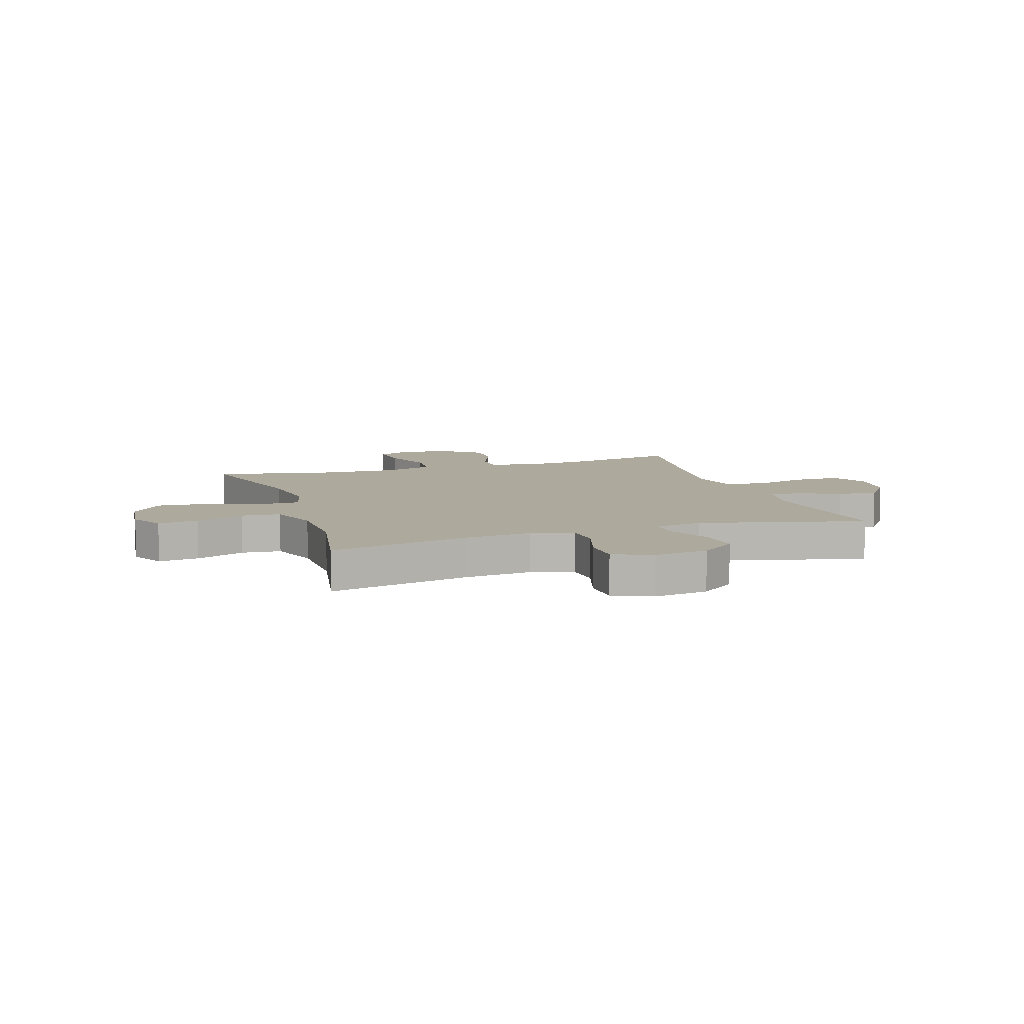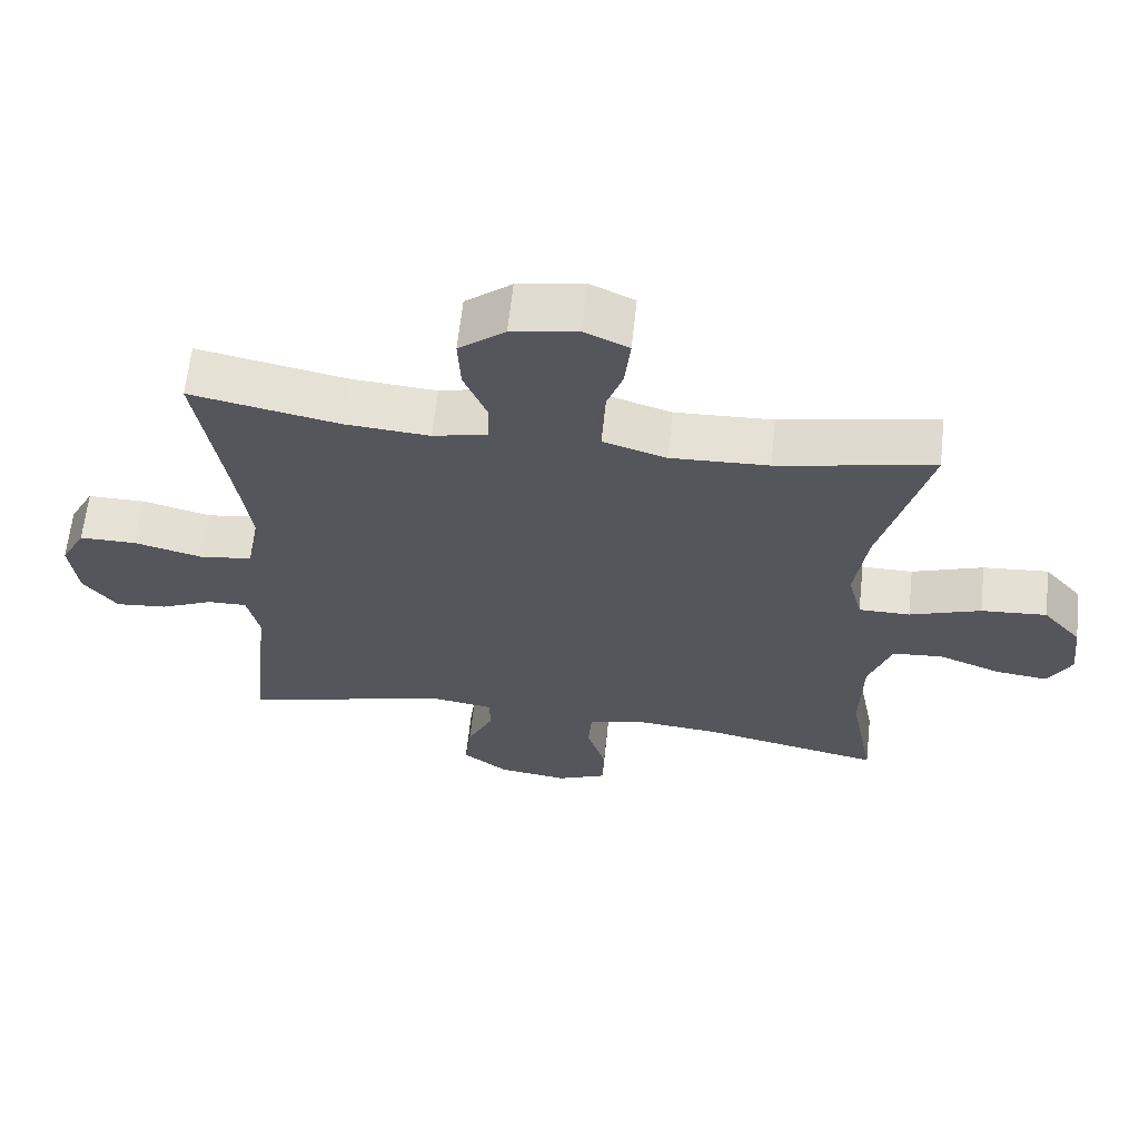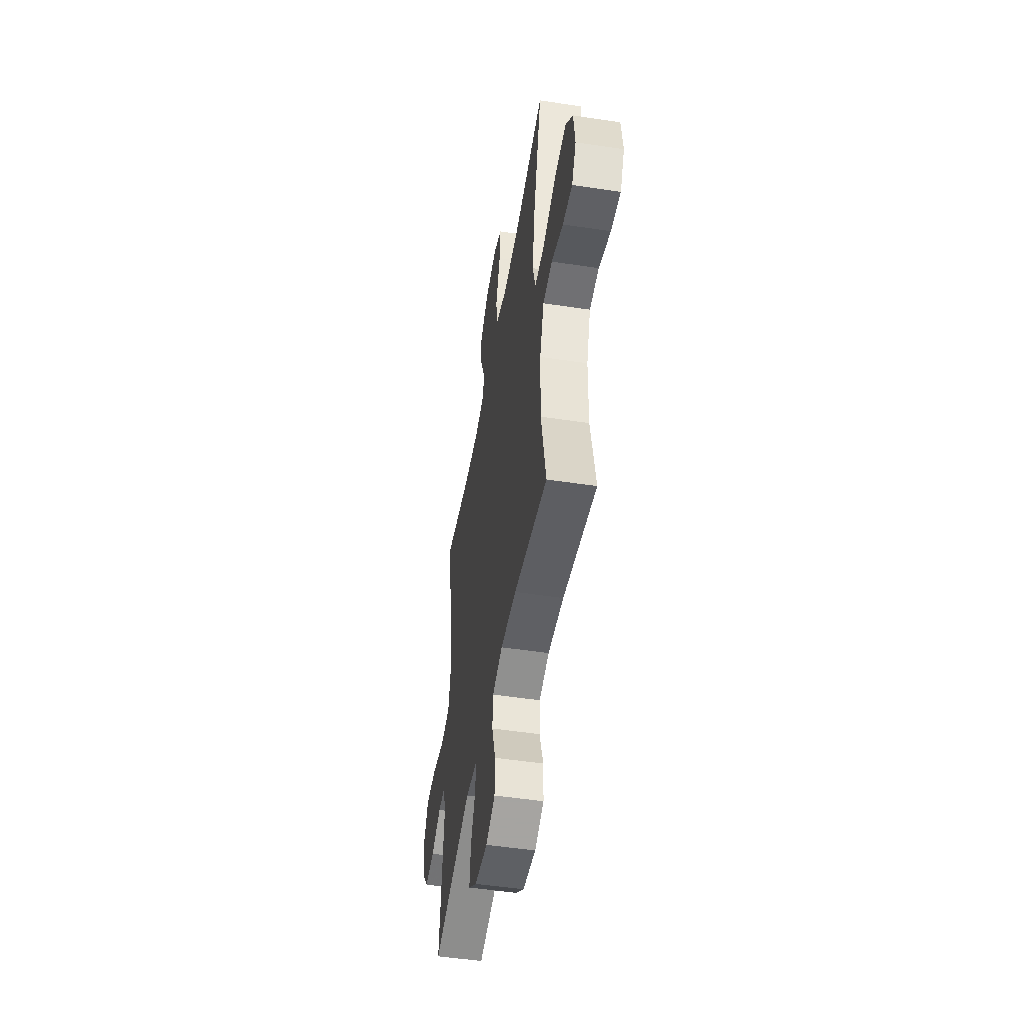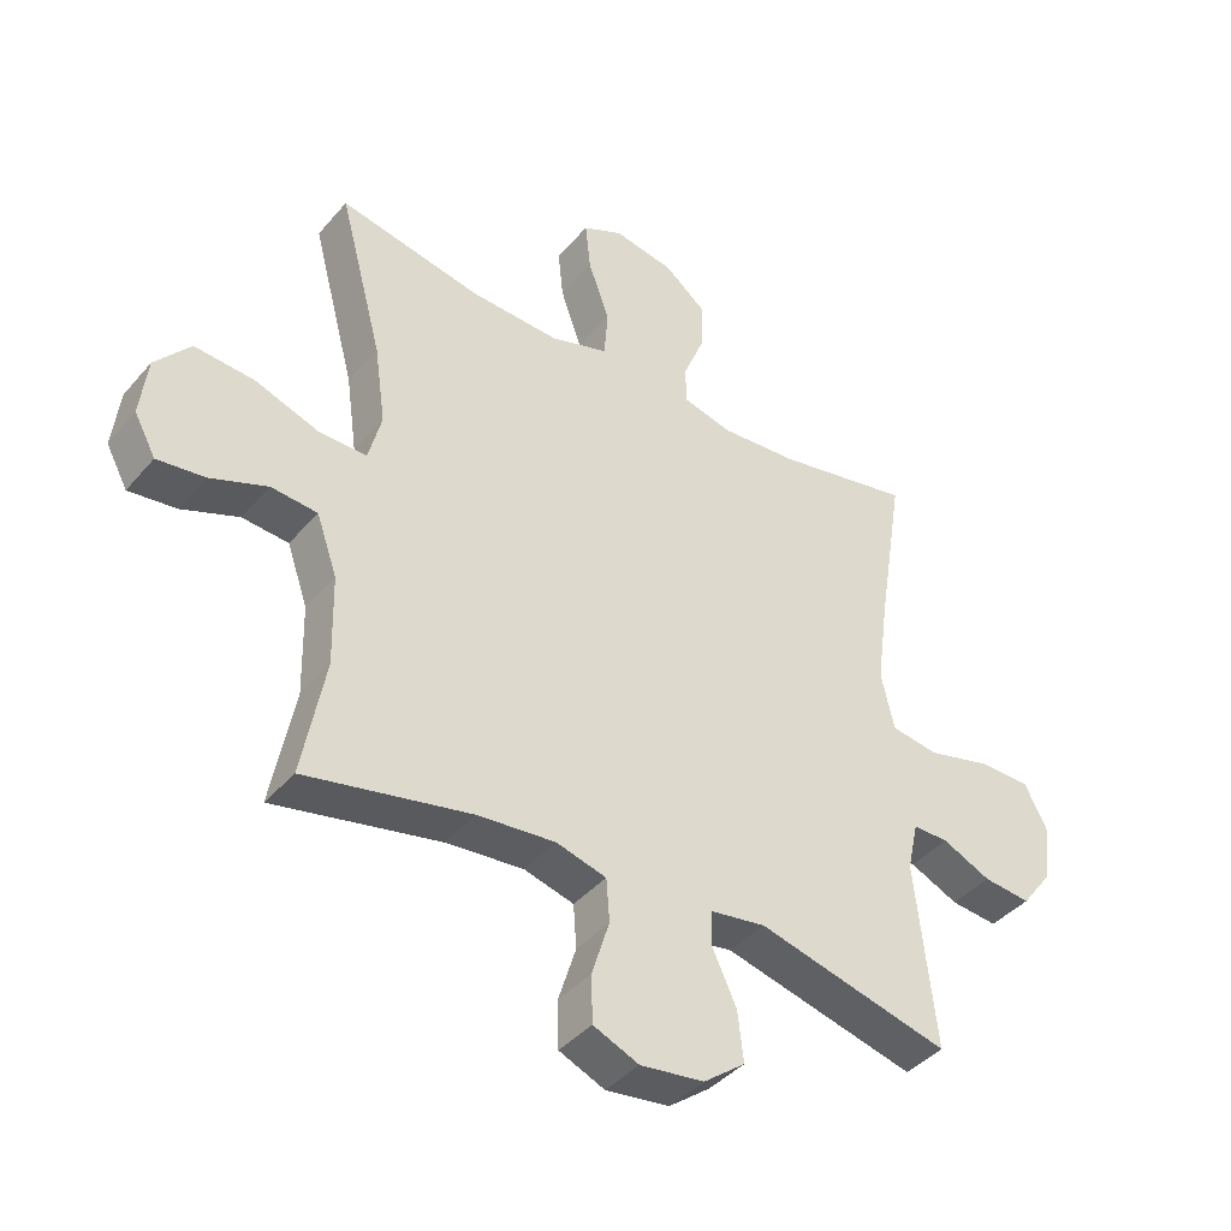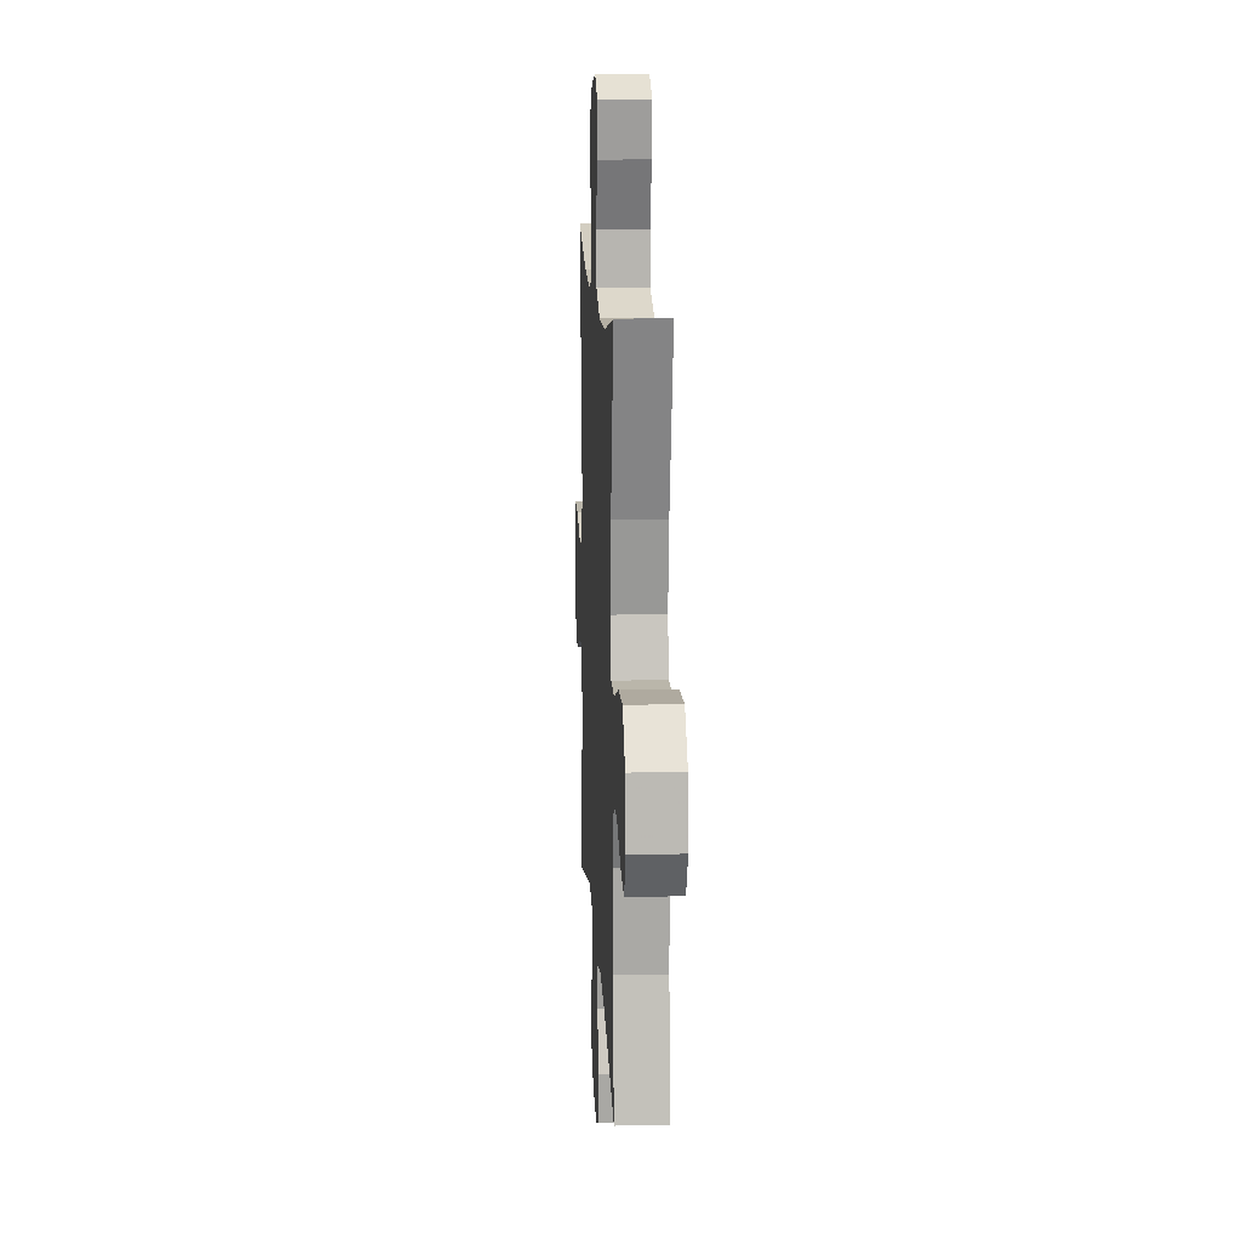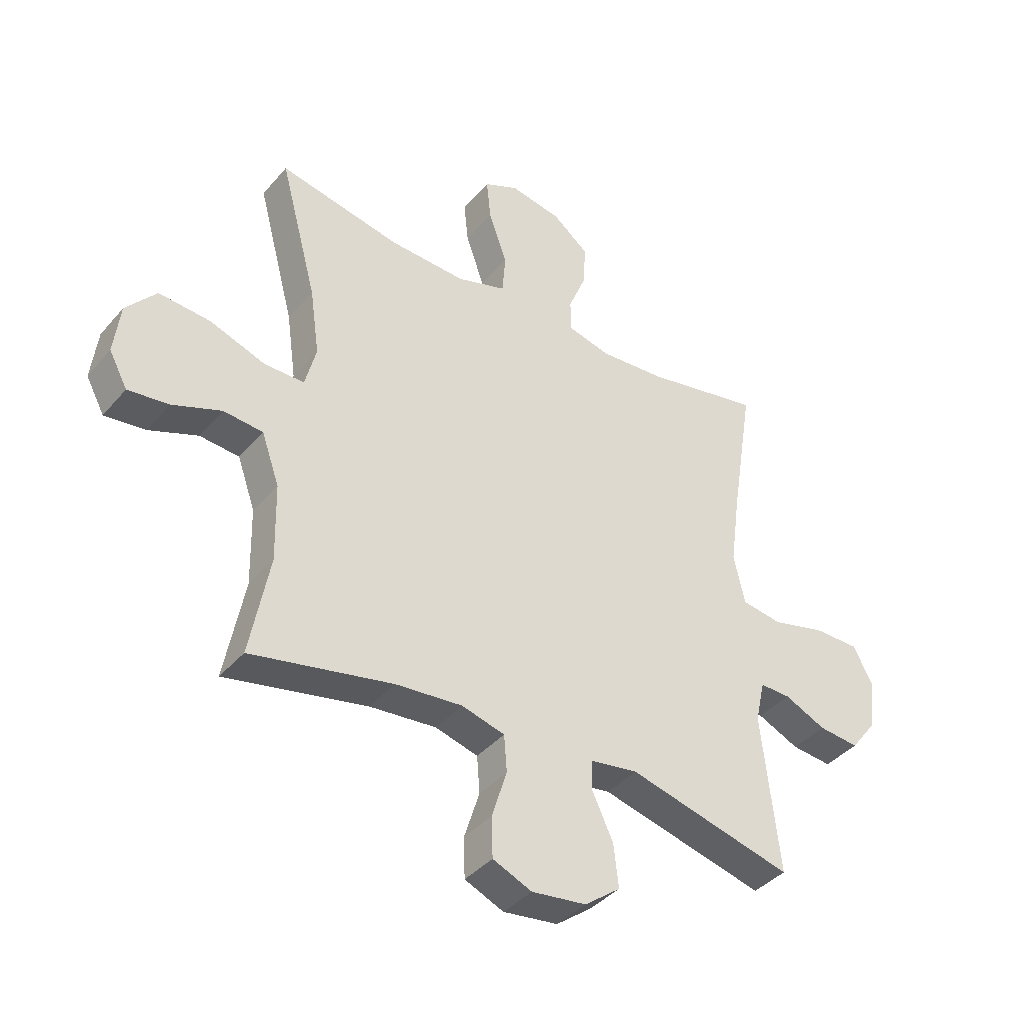
<metadata>
{"format":"obj","ext":"obj","renderer":"f3d","projection":"perspective","resolution":1024,"background":"white","views":[{"elev":8.8,"azim":161.8,"up":"+Y"},{"elev":63.5,"azim":6.2,"up":"+Z"},{"elev":-50.2,"azim":80.5,"up":"+Z"},{"elev":-40.8,"azim":143.6,"up":"+Z"},{"elev":13.8,"azim":87.0,"up":"+Z"},{"elev":-39.6,"azim":144.0,"up":"+Z"}]}
</metadata>
<code>
v 0.5 0.07 -0.5
v 0.246 0.07 -0.447
v 0.126 0.07 -0.436
v 0.049 0.07 -0.457
v 0.044 0.07 -0.523
v 0.071 0.07 -0.609
v 0.069 0.07 -0.681
v -0.001 0.07 -0.711
v -0.099 0.07 -0.698
v -0.163 0.07 -0.649
v -0.154 0.07 -0.572
v -0.117 0.07 -0.493
v -0.118 0.07 -0.438
v -0.203 0.07 -0.425
v -0.5 0.07 -0.5
v -0.469 0.07 -0.216
v -0.486 0.07 -0.14
v -0.541 0.07 -0.141
v -0.616 0.07 -0.175
v -0.689 0.07 -0.182
v -0.736 0.07 -0.12
v -0.747 0.07 -0.028
v -0.712 0.07 0.038
v -0.631 0.07 0.038
v -0.534 0.07 0.013
v -0.461 0.07 0.024
v -0.441 0.07 0.113
v -0.459 0.07 0.245
v -0.5 0.07 0.5
v -0.291 0.07 0.458
v -0.172 0.07 0.449
v -0.095 0.07 0.468
v -0.094 0.07 0.526
v -0.126 0.07 0.605
v -0.13 0.07 0.681
v -0.065 0.07 0.733
v 0.028 0.07 0.75
v 0.09 0.07 0.721
v 0.082 0.07 0.645
v 0.049 0.07 0.552
v 0.055 0.07 0.478
v 0.144 0.07 0.45
v 0.281 0.07 0.456
v 0.5 0.07 0.5
v 0.433 0.07 0.249
v 0.416 0.07 0.128
v 0.436 0.07 0.051
v 0.508 0.07 0.051
v 0.608 0.07 0.086
v 0.7 0.07 0.093
v 0.754 0.07 0.03
v 0.765 0.07 -0.062
v 0.732 0.07 -0.123
v 0.659 0.07 -0.114
v 0.571 0.07 -0.08
v 0.5 0.07 -0.086
v 0.468 0.07 -0.177
v 0.465 0.07 -0.316
v 0.5 0 -0.5
v 0.246 0 -0.447
v 0.126 0 -0.436
v 0.049 0 -0.457
v 0.044 0 -0.523
v 0.071 0 -0.609
v 0.069 0 -0.681
v -0.001 0 -0.711
v -0.099 0 -0.698
v -0.163 0 -0.649
v -0.154 0 -0.572
v -0.117 0 -0.493
v -0.118 0 -0.438
v -0.203 0 -0.425
v -0.5 0 -0.5
v -0.469 0 -0.216
v -0.486 0 -0.14
v -0.541 0 -0.141
v -0.616 0 -0.175
v -0.689 0 -0.182
v -0.736 0 -0.12
v -0.747 0 -0.028
v -0.712 0 0.038
v -0.631 0 0.038
v -0.534 0 0.013
v -0.461 0 0.024
v -0.441 0 0.113
v -0.459 0 0.245
v -0.5 0 0.5
v -0.291 0 0.458
v -0.172 0 0.449
v -0.095 0 0.468
v -0.094 0 0.526
v -0.126 0 0.605
v -0.13 0 0.681
v -0.065 0 0.733
v 0.028 0 0.75
v 0.09 0 0.721
v 0.082 0 0.645
v 0.049 0 0.552
v 0.055 0 0.478
v 0.144 0 0.45
v 0.281 0 0.456
v 0.5 0 0.5
v 0.433 0 0.249
v 0.416 0 0.128
v 0.436 0 0.051
v 0.508 0 0.051
v 0.608 0 0.086
v 0.7 0 0.093
v 0.754 0 0.03
v 0.765 0 -0.062
v 0.732 0 -0.123
v 0.659 0 -0.114
v 0.571 0 -0.08
v 0.5 0 -0.086
v 0.468 0 -0.177
v 0.465 0 -0.316
f 52 53 54 55
f 52 55 56
f 51 52 56
f 48 49 50 51
f 47 48 51 56
f 43 44 45
f 42 43 45 46
f 41 42 46 47
f 37 38 39 40
f 37 40 41
f 36 37 41
f 33 34 35 36
f 32 33 36 41
f 31 32 41 47
f 28 29 30
f 27 28 30 31
f 26 27 31 47
f 22 23 24 25
f 18 19 20 21
f 17 18 21 22
f 14 15 16
f 13 14 16 17
f 9 10 11 12
f 9 12 13
f 8 9 13
f 5 6 7 8
f 4 5 8 13
f 3 4 13 17
f 58 1 2
f 57 58 2 3
f 17 22 25 26
f 26 47 56 57
f 3 17 26 57
f 113 112 111 110
f 114 113 110
f 114 110 109
f 109 108 107 106
f 114 109 106 105
f 103 102 101
f 104 103 101 100
f 105 104 100 99
f 98 97 96 95
f 99 98 95
f 99 95 94
f 94 93 92 91
f 99 94 91 90
f 105 99 90 89
f 88 87 86
f 89 88 86 85
f 105 89 85 84
f 83 82 81 80
f 79 78 77 76
f 80 79 76 75
f 74 73 72
f 75 74 72 71
f 70 69 68 67
f 71 70 67
f 71 67 66
f 66 65 64 63
f 71 66 63 62
f 75 71 62 61
f 60 59 116
f 61 60 116 115
f 84 83 80 75
f 115 114 105 84
f 115 84 75 61
f 1 59 60 2
f 2 60 61 3
f 3 61 62 4
f 4 62 63 5
f 5 63 64 6
f 6 64 65 7
f 7 65 66 8
f 8 66 67 9
f 9 67 68 10
f 10 68 69 11
f 11 69 70 12
f 12 70 71 13
f 13 71 72 14
f 14 72 73 15
f 15 73 74 16
f 16 74 75 17
f 17 75 76 18
f 18 76 77 19
f 19 77 78 20
f 20 78 79 21
f 21 79 80 22
f 22 80 81 23
f 23 81 82 24
f 24 82 83 25
f 25 83 84 26
f 26 84 85 27
f 27 85 86 28
f 28 86 87 29
f 29 87 88 30
f 30 88 89 31
f 31 89 90 32
f 32 90 91 33
f 33 91 92 34
f 34 92 93 35
f 35 93 94 36
f 36 94 95 37
f 37 95 96 38
f 38 96 97 39
f 39 97 98 40
f 40 98 99 41
f 41 99 100 42
f 42 100 101 43
f 43 101 102 44
f 44 102 103 45
f 45 103 104 46
f 46 104 105 47
f 47 105 106 48
f 48 106 107 49
f 49 107 108 50
f 50 108 109 51
f 51 109 110 52
f 52 110 111 53
f 53 111 112 54
f 54 112 113 55
f 55 113 114 56
f 56 114 115 57
f 57 115 116 58
f 58 116 59 1

</code>
